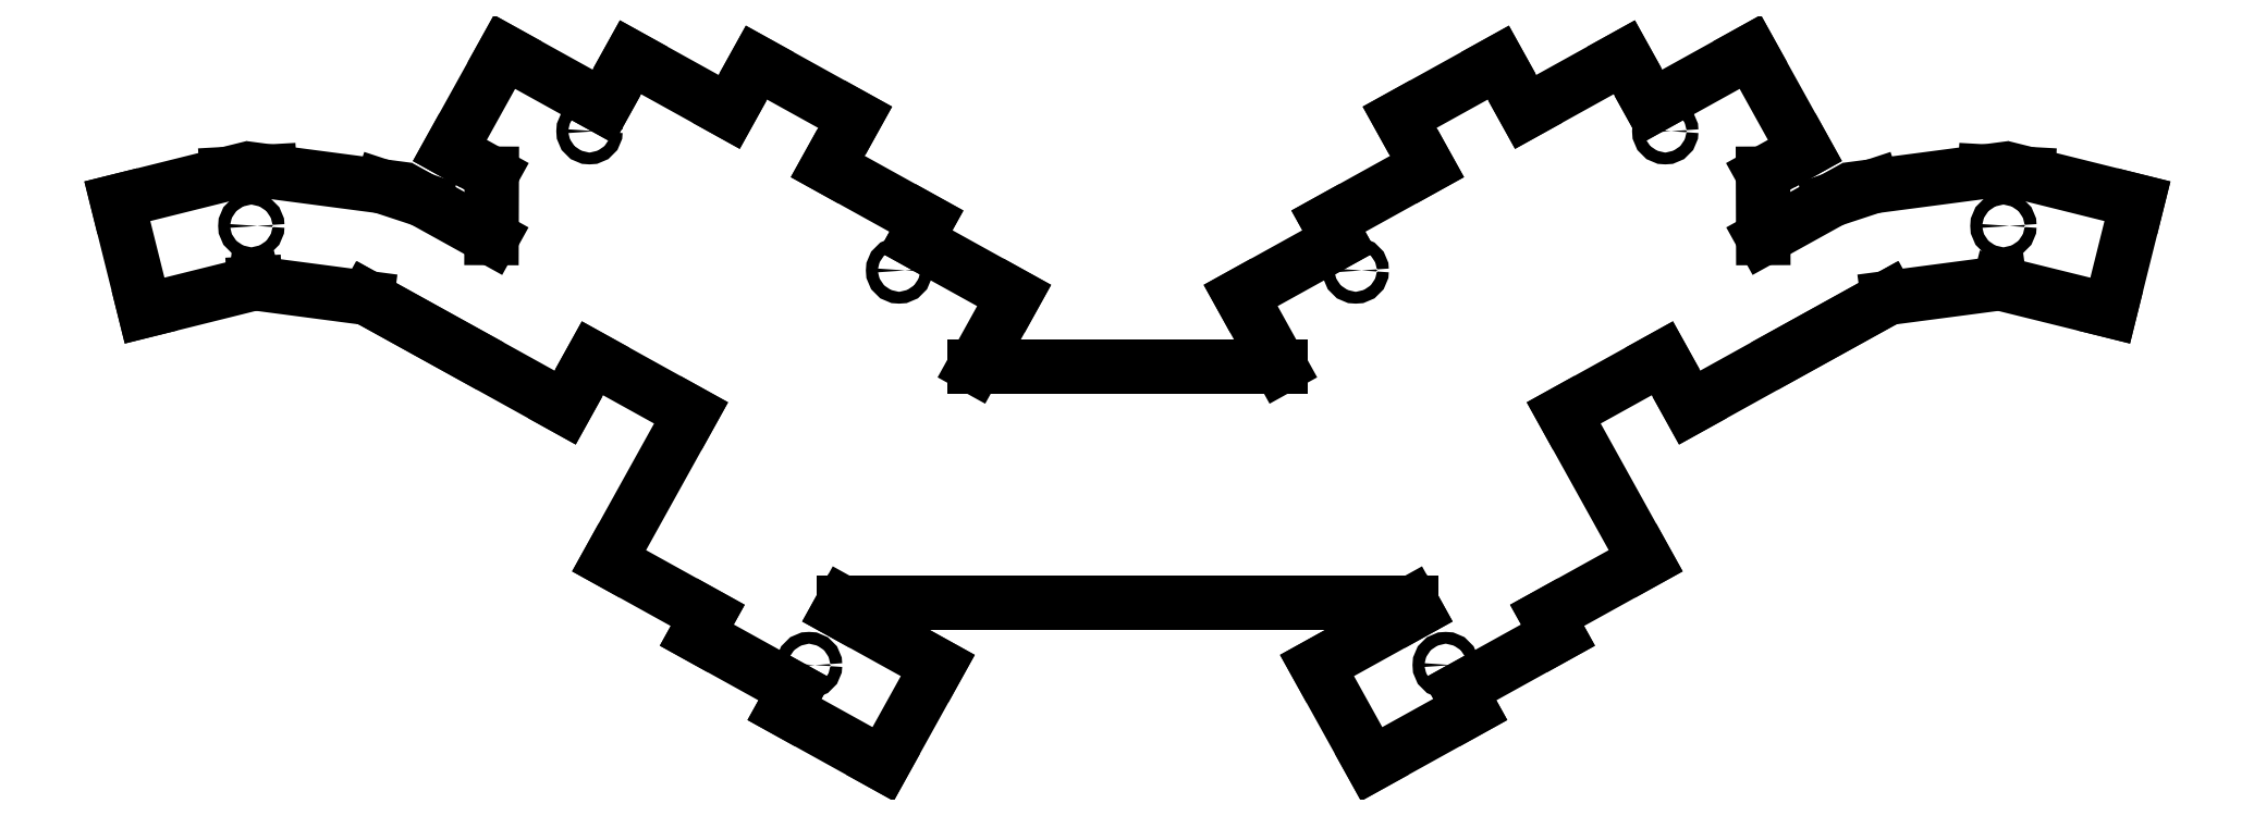
<metadata>
{"format":"dxf","ext":"dxf","renderer":"ezdxf+matplotlib","layout":"modelspace","background":"white","min_lineweight":24,"dpi":150}
</metadata>
<code>
0
SECTION
2
ENTITIES
0
LINE
8
0
10
165
20
-193.3
11
165.7
21
-192
0
LINE
8
0
10
187.8
20
-152.1
11
194.4
21
-140.1
0
LINE
8
0
10
194.4
20
-140.1
11
177.8
21
-130.9
0
LINE
8
0
10
177.8
20
-130.9
11
179.7
21
-127.5
0
LINE
8
0
10
179.7
20
-127.5
11
163
21
-118.3
0
LINE
8
0
10
163
20
-118.3
11
167.7
21
-110
0
LINE
8
0
10
167.7
20
-110
11
151
21
-100.8
0
LINE
8
0
10
151
20
-100.8
11
146.4
21
-109.1
0
LINE
8
0
10
146.4
20
-109.1
11
129.8
21
-99.91
0
LINE
8
0
10
129.8
20
-99.91
11
125.2
21
-108.2
0
LINE
8
0
10
125.2
20
-108.2
11
108.6
21
-99.01
0
LINE
8
0
10
108.6
20
-99.01
11
99.38
21
-115.6
0
LINE
8
0
10
99.38
20
-115.6
11
106.4
21
-119.5
0
LINE
8
0
10
106.4
20
-119.5
11
106.4
21
-130.4
0
LINE
8
0
10
106.4
20
-130.4
11
94.77
21
-123.9
0
LINE
8
0
10
94.77
20
-123.9
11
87.88
21
-121.7
0
LINE
8
0
10
87.88
20
-121.7
11
69.04
21
-119.2
0
LINE
8
0
10
69.04
20
-119.2
11
61.79
21
-119.6
0
LINE
8
0
10
61.79
20
-119.6
11
43.36
21
-124.2
0
LINE
8
0
10
43.36
20
-124.2
11
47.95
21
-142.6
0
LINE
8
0
10
47.95
20
-142.6
11
66.39
21
-138
0
LINE
8
0
10
66.39
20
-138
11
66.56
21
-138
0
LINE
8
0
10
66.56
20
-138
11
85.4
21
-140.5
0
LINE
8
0
10
85.4
20
-140.5
11
102.2
21
-149.8
0
LINE
8
0
10
85.56
20
-140.6
11
118.8
21
-159
0
LINE
8
0
10
118.8
20
-159
11
123.4
21
-150.7
0
LINE
8
0
10
123.4
20
-150.7
11
140
21
-159.9
0
LINE
8
0
10
140
20
-159.9
11
126.2
21
-184.8
0
LINE
8
0
10
126.2
20
-184.8
11
142.8
21
-194
0
LINE
8
0
10
142.8
20
-194
11
141
21
-197.3
0
LINE
8
0
10
141
20
-197.3
11
157.6
21
-206.5
0
LINE
8
0
10
157.6
20
-206.5
11
155.8
21
-209.9
0
LINE
8
0
10
155.8
20
-209.9
11
172.4
21
-219.1
0
LINE
8
0
10
172.4
20
-219.1
11
181.6
21
-202.5
0
LINE
8
0
10
181.6
20
-202.5
11
165
21
-193.3
0
LINE
8
0
10
232.6
20
-140.1
11
239.3
21
-152.1
0
LINE
8
0
10
261.4
20
-192
11
262.1
21
-193.3
0
LINE
8
0
10
262.1
20
-193.3
11
245.5
21
-202.5
0
LINE
8
0
10
245.5
20
-202.5
11
254.7
21
-219.1
0
LINE
8
0
10
254.7
20
-219.1
11
271.3
21
-209.9
0
LINE
8
0
10
271.3
20
-209.9
11
269.5
21
-206.5
0
LINE
8
0
10
269.5
20
-206.5
11
286.1
21
-197.3
0
LINE
8
0
10
286.1
20
-197.3
11
284.2
21
-194
0
LINE
8
0
10
284.2
20
-194
11
300.9
21
-184.8
0
LINE
8
0
10
300.9
20
-184.8
11
287
21
-159.9
0
LINE
8
0
10
287
20
-159.9
11
303.7
21
-150.7
0
LINE
8
0
10
303.7
20
-150.7
11
308.3
21
-159
0
LINE
8
0
10
308.3
20
-159
11
341.5
21
-140.6
0
LINE
8
0
10
324.9
20
-149.8
11
341.7
21
-140.5
0
LINE
8
0
10
341.7
20
-140.5
11
360.5
21
-138
0
LINE
8
0
10
360.5
20
-138
11
379.1
21
-142.6
0
LINE
8
0
10
379.1
20
-142.6
11
383.7
21
-124.2
0
LINE
8
0
10
383.7
20
-124.2
11
365.3
21
-119.6
0
LINE
8
0
10
365.3
20
-119.6
11
358
21
-119.2
0
LINE
8
0
10
358
20
-119.2
11
339.2
21
-121.7
0
LINE
8
0
10
339.2
20
-121.7
11
332.3
21
-123.9
0
LINE
8
0
10
332.3
20
-123.9
11
320.6
21
-130.4
0
LINE
8
0
10
320.6
20
-130.4
11
320.6
21
-119.5
0
LINE
8
0
10
320.6
20
-119.5
11
327.7
21
-115.6
0
LINE
8
0
10
327.7
20
-115.6
11
318.5
21
-99.01
0
LINE
8
0
10
318.5
20
-99.01
11
301.8
21
-108.2
0
LINE
8
0
10
301.8
20
-108.2
11
297.2
21
-99.91
0
LINE
8
0
10
297.2
20
-99.91
11
280.6
21
-109.1
0
LINE
8
0
10
280.6
20
-109.1
11
276
21
-100.8
0
LINE
8
0
10
276
20
-100.8
11
259.4
21
-110
0
LINE
8
0
10
259.4
20
-110
11
264
21
-118.3
0
LINE
8
0
10
264
20
-118.3
11
247.4
21
-127.5
0
LINE
8
0
10
247.4
20
-127.5
11
249.2
21
-130.9
0
LINE
8
0
10
249.2
20
-130.9
11
232.6
21
-140.1
0
LINE
8
0
10
239.3
20
-152.1
11
187.8
21
-152.1
0
LINE
8
0
10
165.7
20
-192
11
261.4
21
-192
0
CIRCLE
8
0
10
65.93
20
-128.3
40
1
0
CIRCLE
8
0
10
361.1
20
-128.3
40
1
0
CIRCLE
8
0
10
122.9
20
-112.4
40
1
0
CIRCLE
8
0
10
304.2
20
-112.4
40
1
0
CIRCLE
8
0
10
175.1
20
-135.9
40
1
0
CIRCLE
8
0
10
252
20
-135.9
40
1
0
CIRCLE
8
0
10
159.9
20
-202.4
40
1
0
CIRCLE
8
0
10
267.2
20
-202.4
40
1
0
ENDSEC
0
EOF

</code>
